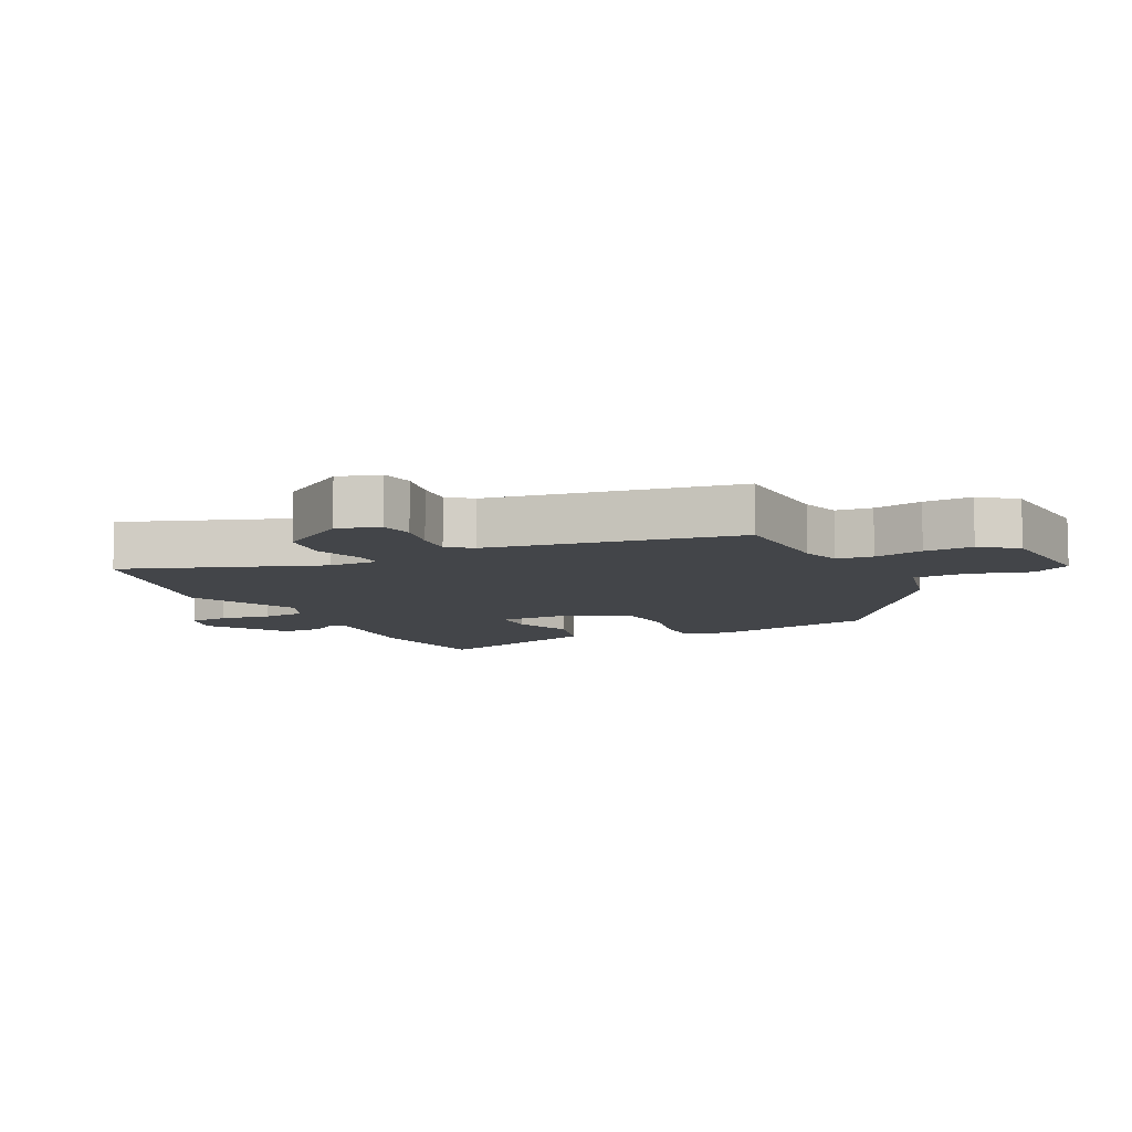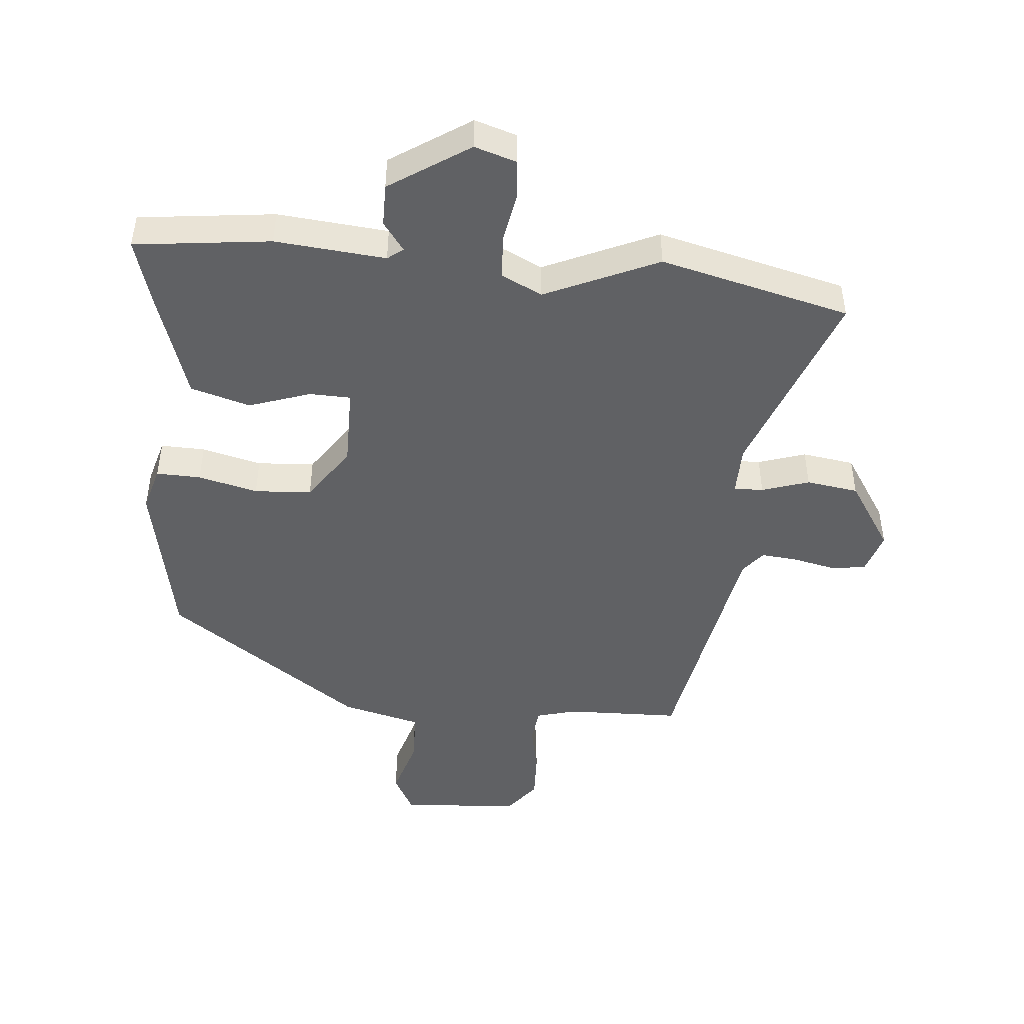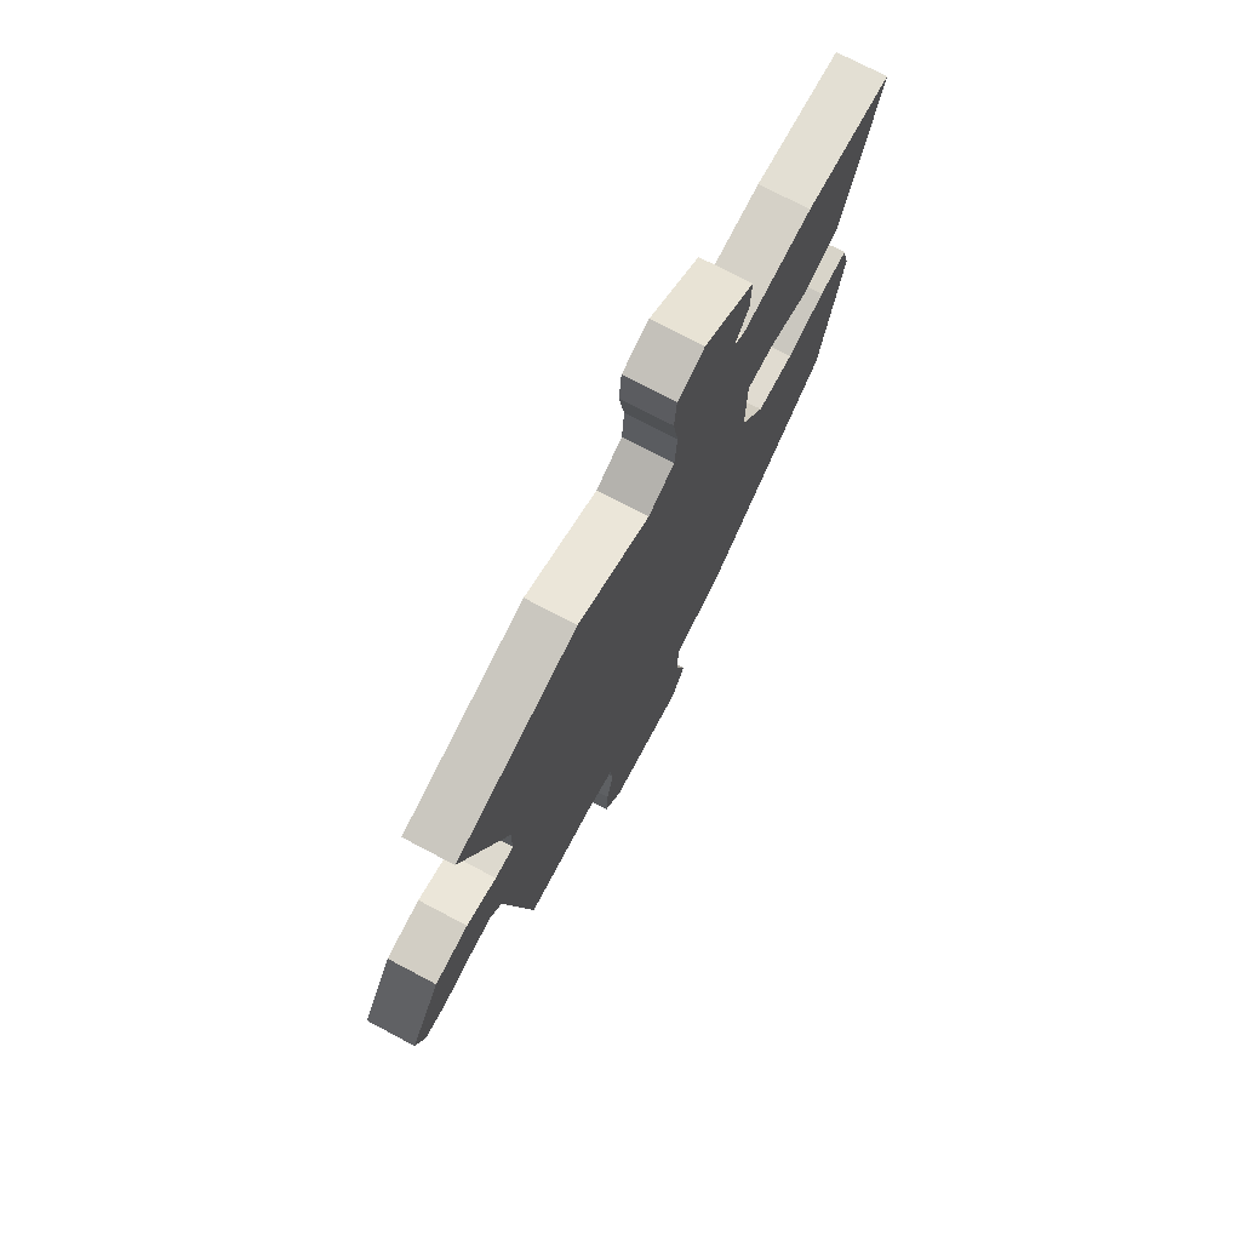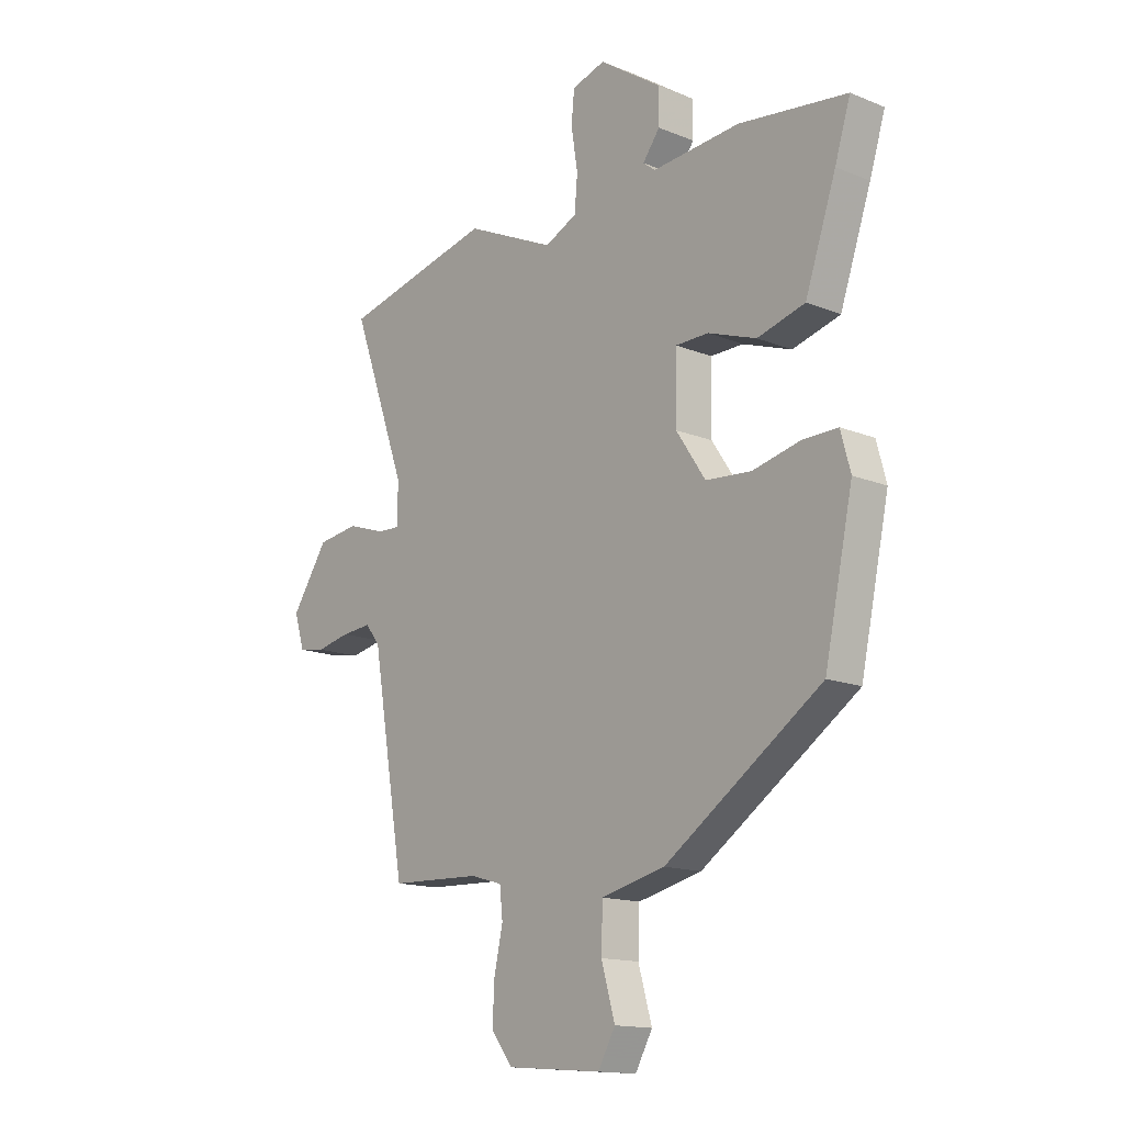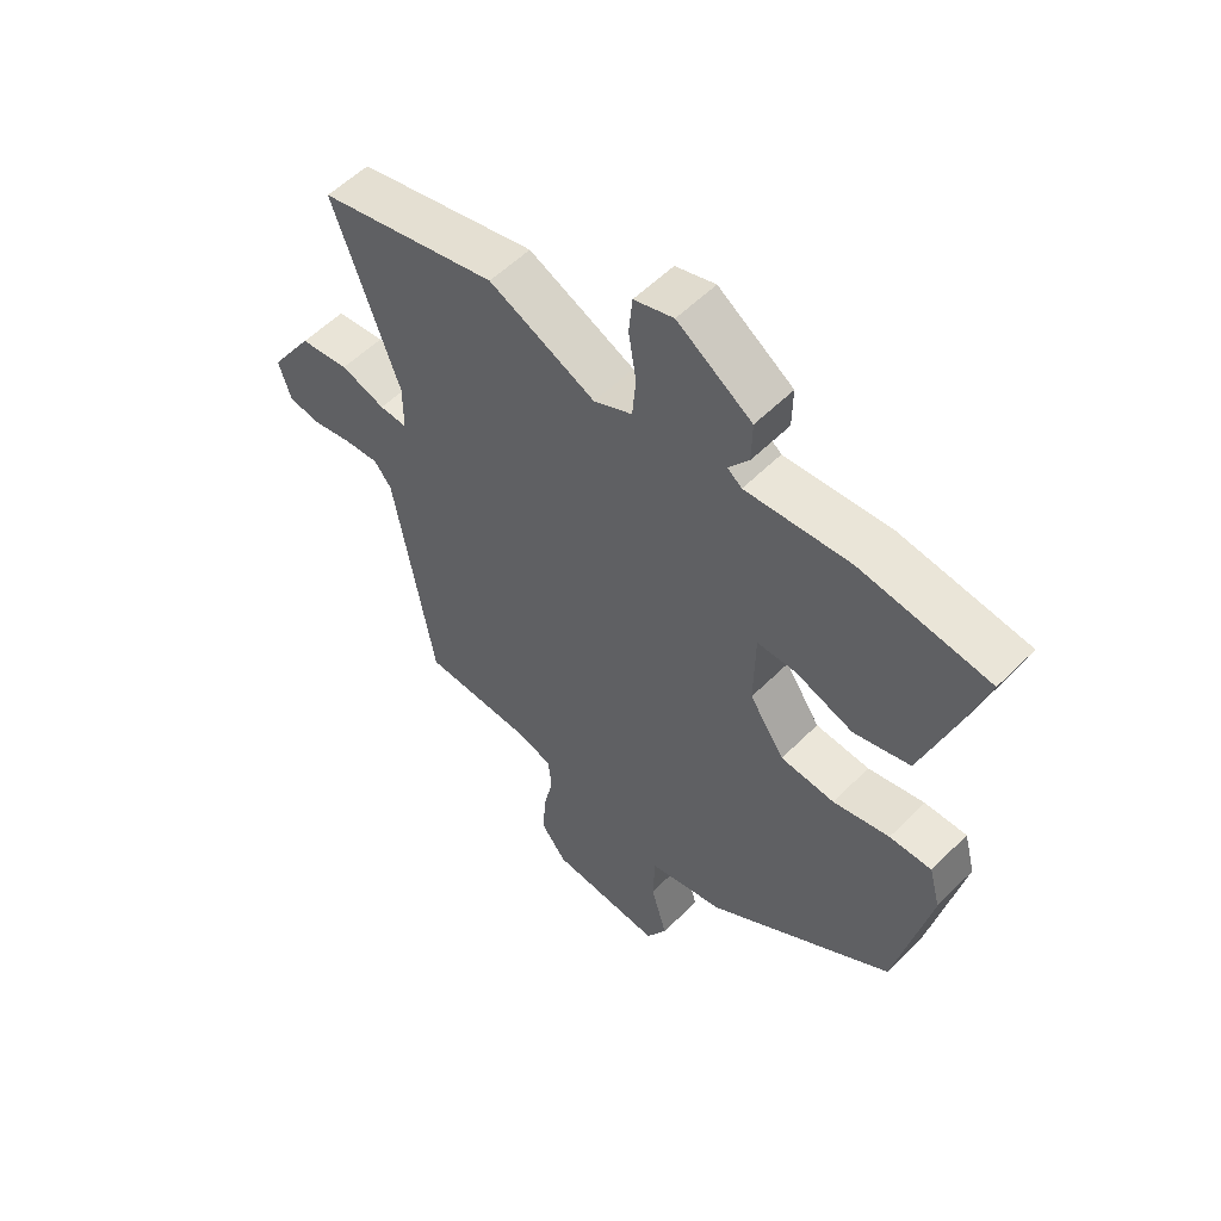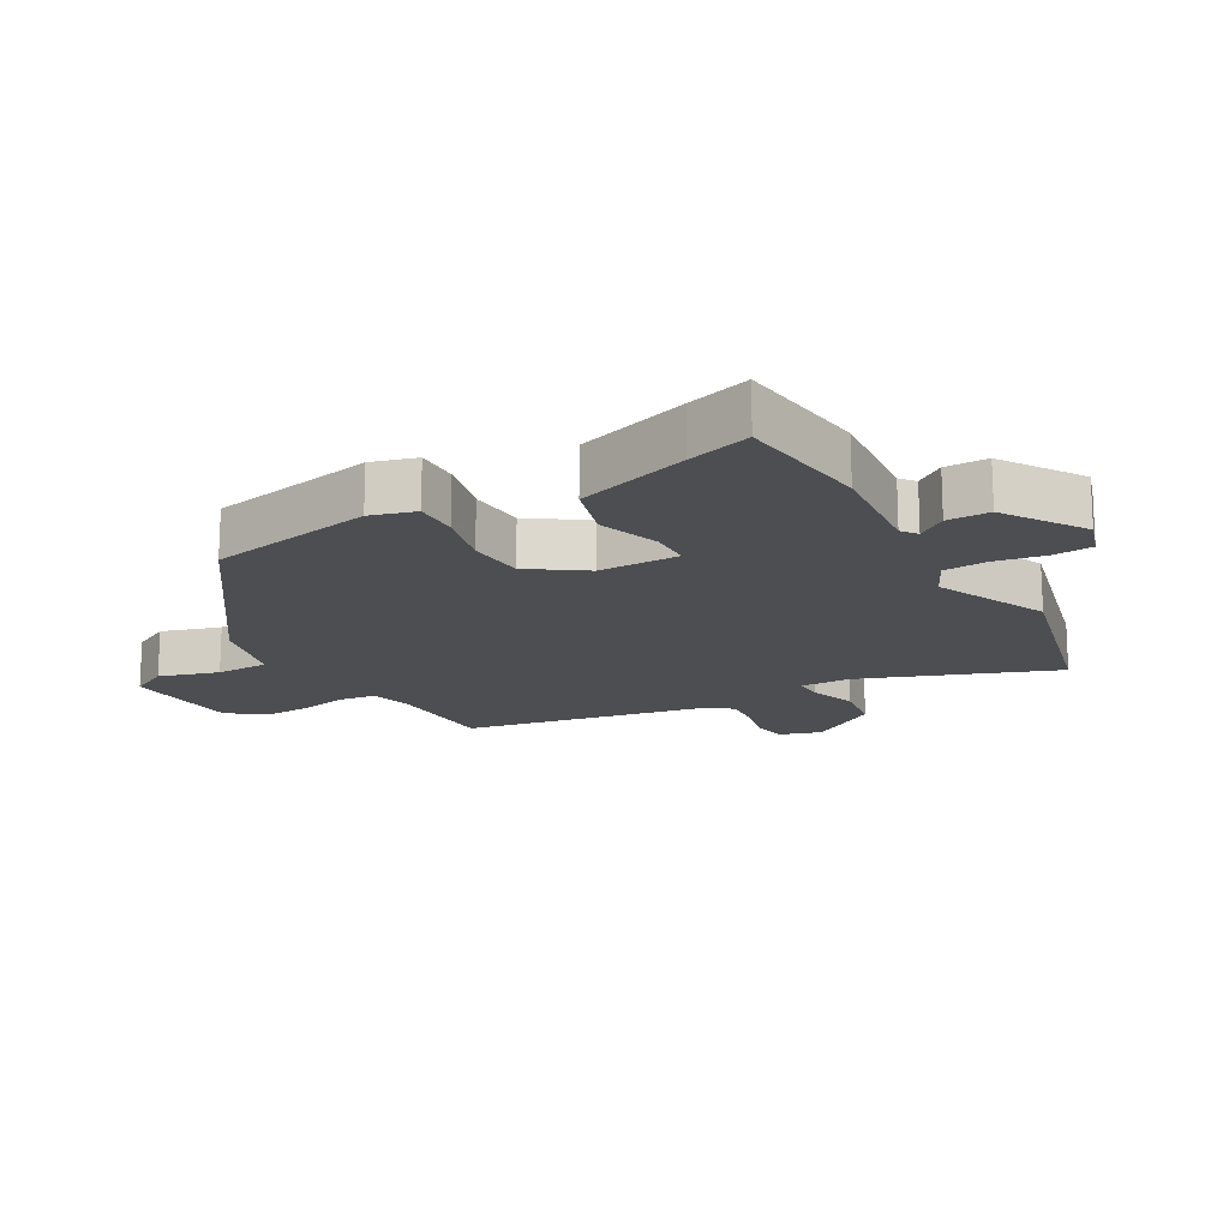
<metadata>
{"format":"obj","ext":"obj","renderer":"f3d","projection":"perspective","resolution":1024,"background":"white","views":[{"elev":-8.7,"azim":116.1,"up":"+Y"},{"elev":-46.8,"azim":-5.9,"up":"+Y"},{"elev":74.3,"azim":117.8,"up":"+Z"},{"elev":-14.8,"azim":-131.1,"up":"+Z"},{"elev":55.6,"azim":-136.2,"up":"+Z"},{"elev":-16.8,"azim":-61.2,"up":"+Y"}]}
</metadata>
<code>
v -0.425 0.07 -0.308
v -0.481 0.07 -0.045
v -0.462 0.07 0.026
v -0.392 0.07 0.025
v -0.298 0.07 0.003
v -0.208 0.07 0.01
v -0.15 0.07 0.097
v -0.152 0.07 0.224
v -0.217 0.07 0.225
v -0.313 0.07 0.191
v -0.407 0.07 0.217
v -0.468 0.07 0.395
v -0.499 0.07 0.494
v -0.285 0.07 0.522
v -0.111 0.07 0.508
v -0.087 0.07 0.527
v -0.121 0.07 0.572
v -0.122 0.07 0.639
v 0.002 0.07 0.723
v 0.068 0.07 0.703
v 0.074 0.07 0.641
v 0.061 0.07 0.561
v 0.067 0.07 0.493
v 0.131 0.07 0.463
v 0.308 0.07 0.545
v 0.607 0.07 0.475
v 0.498 0.07 0.17
v 0.498 0.07 0.091
v 0.544 0.07 0.093
v 0.618 0.07 0.118
v 0.7 0.07 0.107
v 0.772 0.07 -0.001
v 0.752 0.07 -0.067
v 0.699 0.07 -0.076
v 0.632 0.07 -0.062
v 0.573 0.07 -0.057
v 0.544 0.07 -0.094
v 0.478 0.07 -0.483
v 0.298 0.07 -0.49
v 0.235 0.07 -0.508
v 0.229 0.07 -0.565
v 0.246 0.07 -0.642
v 0.25 0.07 -0.718
v 0.208 0.07 -0.774
v 0.02 0.07 -0.789
v -0.014 0.07 -0.728
v 0.013 0.07 -0.634
v 0.01 0.07 -0.55
v -0.116 0.07 -0.52
v -0.425 0 -0.308
v -0.481 0 -0.045
v -0.462 0 0.026
v -0.392 0 0.025
v -0.298 0 0.003
v -0.208 0 0.01
v -0.15 0 0.097
v -0.152 0 0.224
v -0.217 0 0.225
v -0.313 0 0.191
v -0.407 0 0.217
v -0.468 0 0.395
v -0.499 0 0.494
v -0.285 0 0.522
v -0.111 0 0.508
v -0.087 0 0.527
v -0.121 0 0.572
v -0.122 0 0.639
v 0.002 0 0.723
v 0.068 0 0.703
v 0.074 0 0.641
v 0.061 0 0.561
v 0.067 0 0.493
v 0.131 0 0.463
v 0.308 0 0.545
v 0.607 0 0.475
v 0.498 0 0.17
v 0.498 0 0.091
v 0.544 0 0.093
v 0.618 0 0.118
v 0.7 0 0.107
v 0.772 0 -0.001
v 0.752 0 -0.067
v 0.699 0 -0.076
v 0.632 0 -0.062
v 0.573 0 -0.057
v 0.544 0 -0.094
v 0.478 0 -0.483
v 0.298 0 -0.49
v 0.235 0 -0.508
v 0.229 0 -0.565
v 0.246 0 -0.642
v 0.25 0 -0.718
v 0.208 0 -0.774
v 0.02 0 -0.789
v -0.014 0 -0.728
v 0.013 0 -0.634
v 0.01 0 -0.55
v -0.116 0 -0.52
f 48 49 1 2
f 44 45 46 47
f 44 47 48
f 41 42 43 44
f 41 44 48
f 40 41 48 2
f 37 38 39
f 37 39 40 2
f 32 33 34 35
f 32 35 36
f 29 30 31 32
f 28 29 32 36
f 24 25 26 27
f 23 24 27 28
f 19 20 21 22
f 19 22 23
f 16 17 18 19
f 16 19 23
f 15 16 23 28
f 9 10 11 12
f 8 9 12 13
f 2 3 4 5
f 2 5 6
f 37 2 6
f 36 37 6 7
f 28 36 7 8
f 14 15 28
f 8 13 14 28
f 51 50 98 97
f 96 95 94 93
f 97 96 93
f 93 92 91 90
f 97 93 90
f 51 97 90 89
f 88 87 86
f 51 89 88 86
f 84 83 82 81
f 85 84 81
f 81 80 79 78
f 85 81 78 77
f 76 75 74 73
f 77 76 73 72
f 71 70 69 68
f 72 71 68
f 68 67 66 65
f 72 68 65
f 77 72 65 64
f 61 60 59 58
f 62 61 58 57
f 54 53 52 51
f 55 54 51
f 55 51 86
f 56 55 86 85
f 57 56 85 77
f 77 64 63
f 77 63 62 57
f 1 50 51 2
f 2 51 52 3
f 3 52 53 4
f 4 53 54 5
f 5 54 55 6
f 6 55 56 7
f 7 56 57 8
f 8 57 58 9
f 9 58 59 10
f 10 59 60 11
f 11 60 61 12
f 12 61 62 13
f 13 62 63 14
f 14 63 64 15
f 15 64 65 16
f 16 65 66 17
f 17 66 67 18
f 18 67 68 19
f 19 68 69 20
f 20 69 70 21
f 21 70 71 22
f 22 71 72 23
f 23 72 73 24
f 24 73 74 25
f 25 74 75 26
f 26 75 76 27
f 27 76 77 28
f 28 77 78 29
f 29 78 79 30
f 30 79 80 31
f 31 80 81 32
f 32 81 82 33
f 33 82 83 34
f 34 83 84 35
f 35 84 85 36
f 36 85 86 37
f 37 86 87 38
f 38 87 88 39
f 39 88 89 40
f 40 89 90 41
f 41 90 91 42
f 42 91 92 43
f 43 92 93 44
f 44 93 94 45
f 45 94 95 46
f 46 95 96 47
f 47 96 97 48
f 48 97 98 49
f 49 98 50 1

</code>
